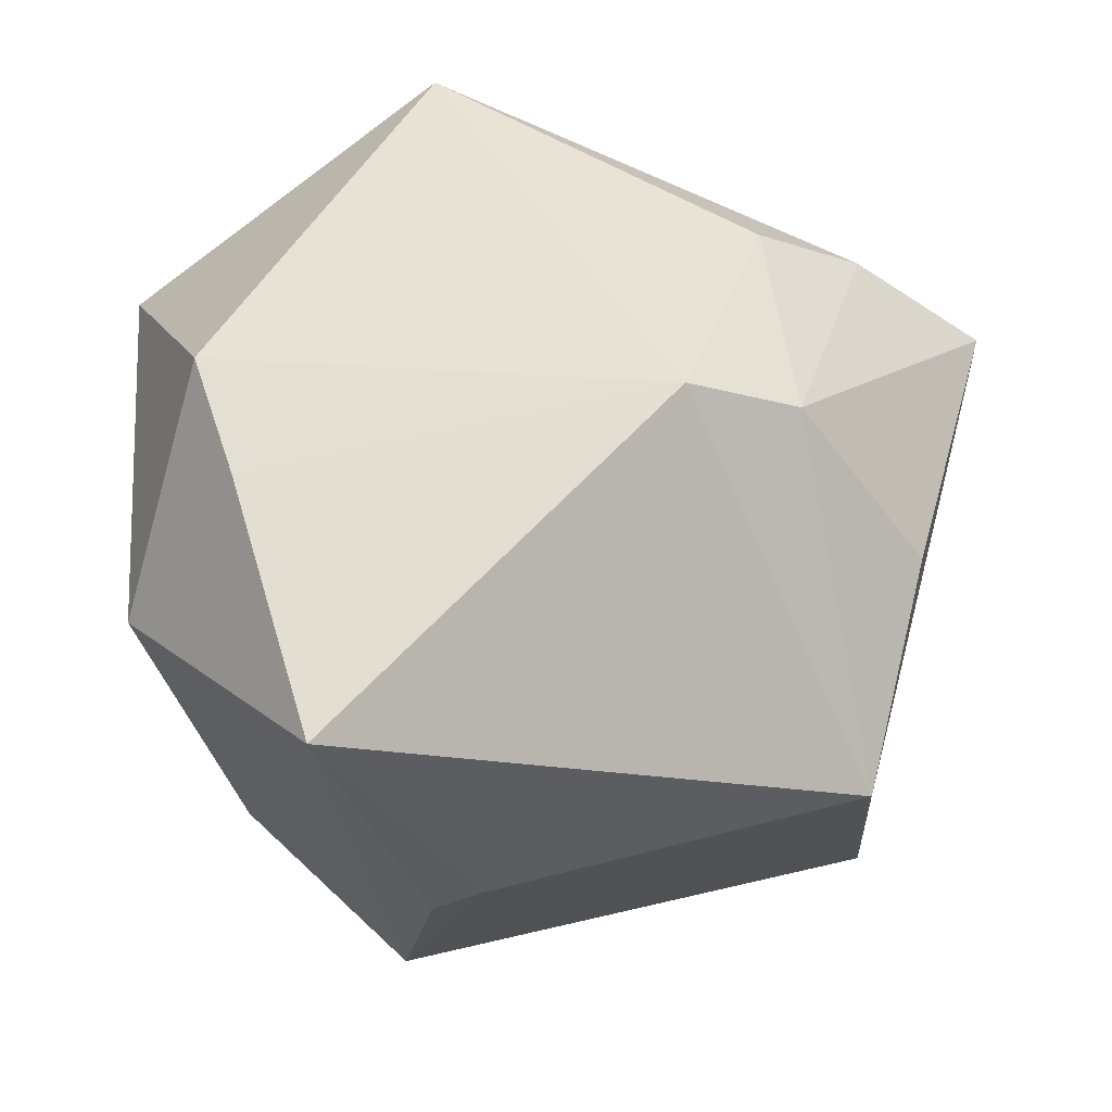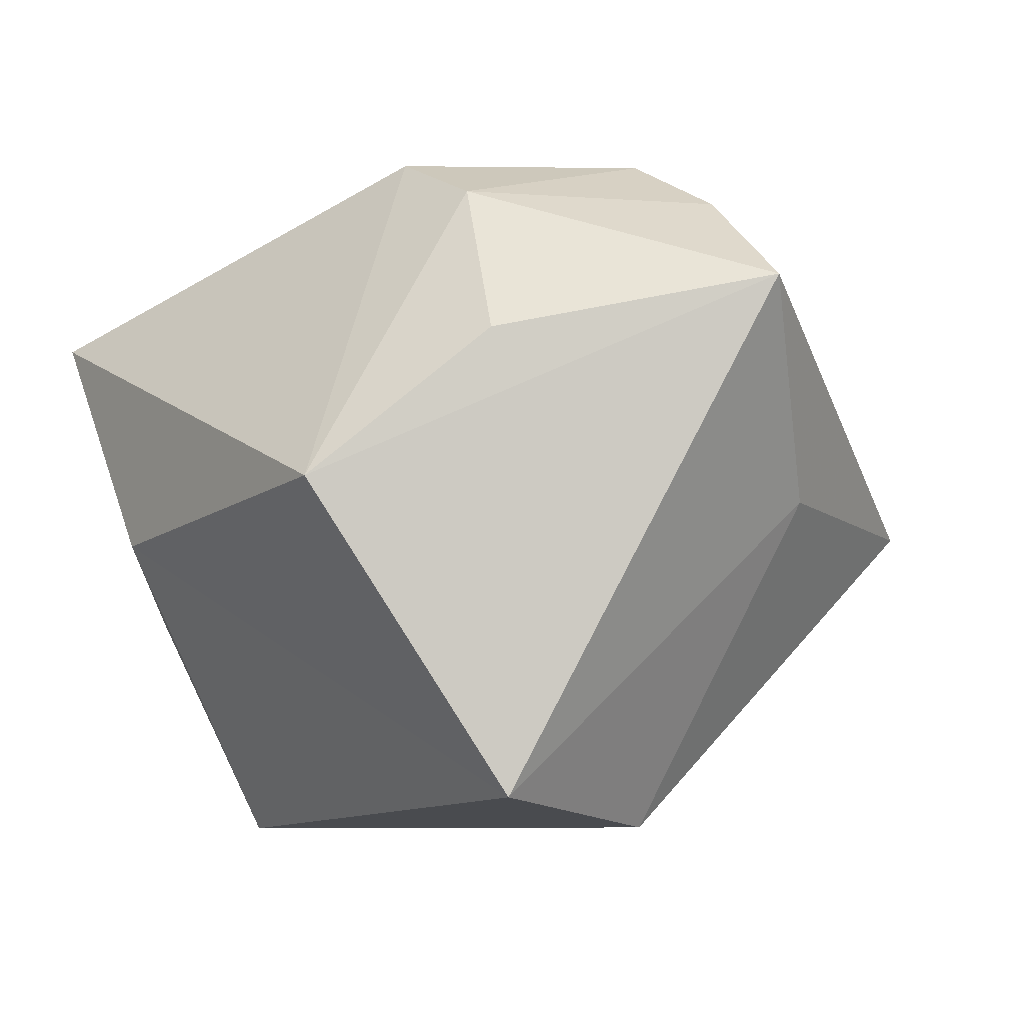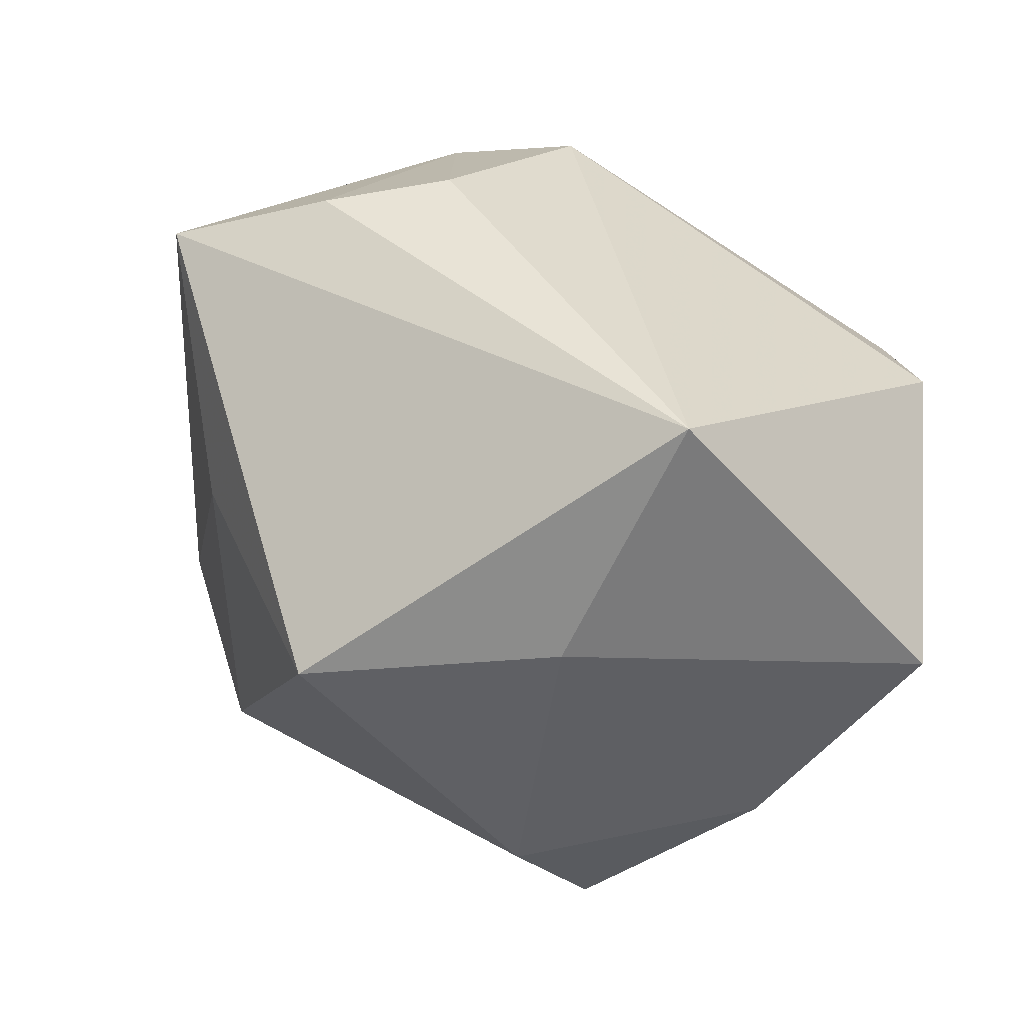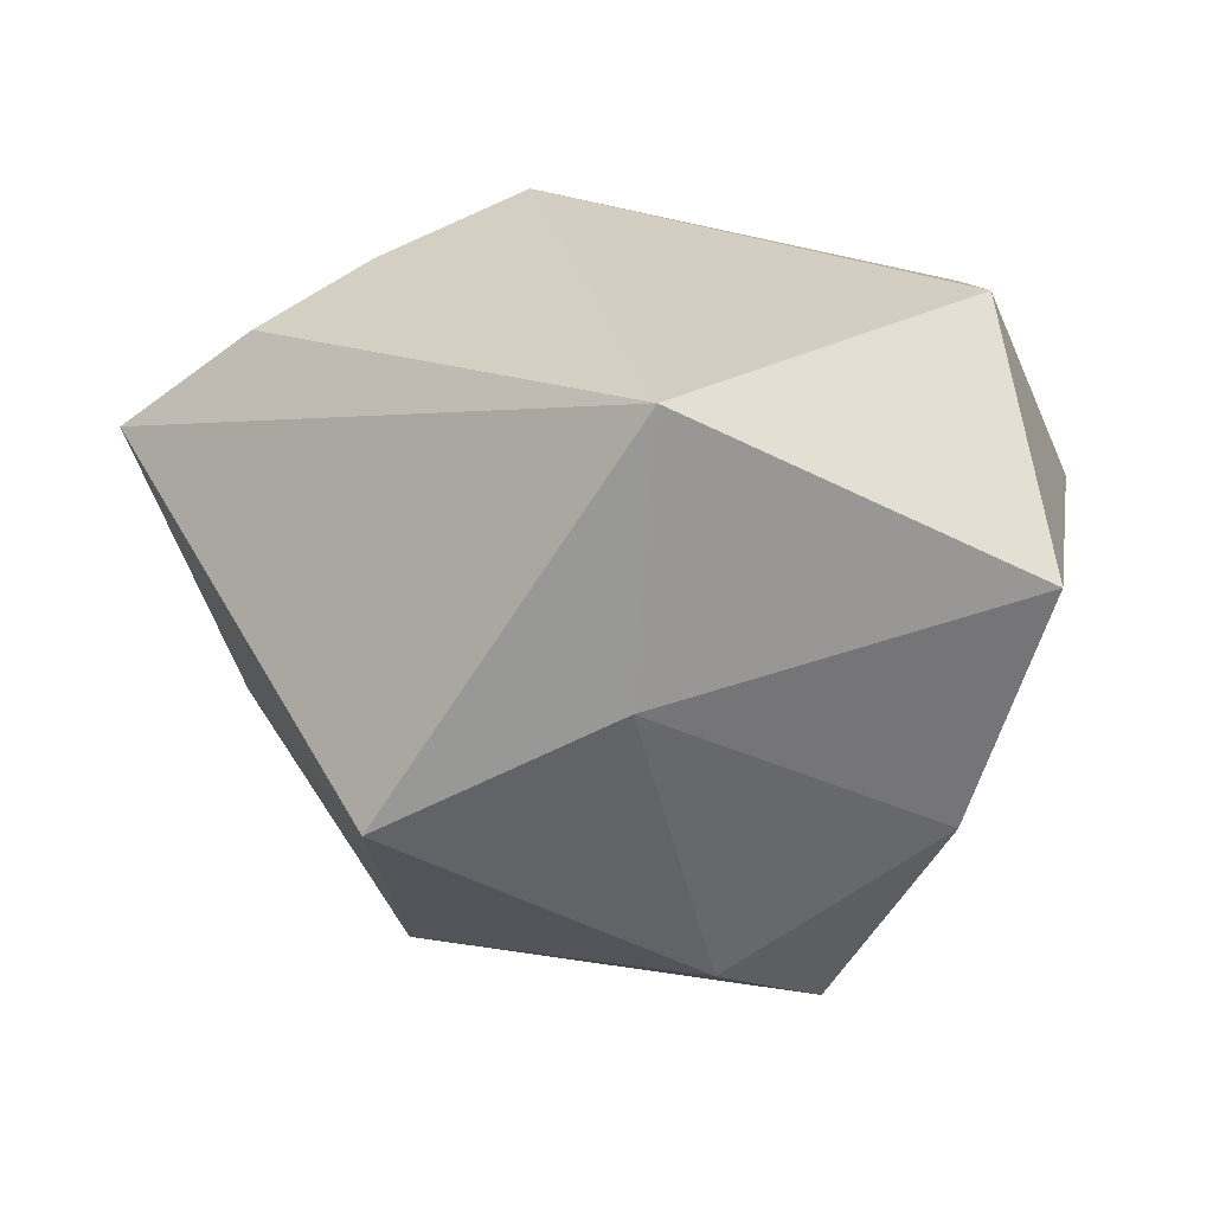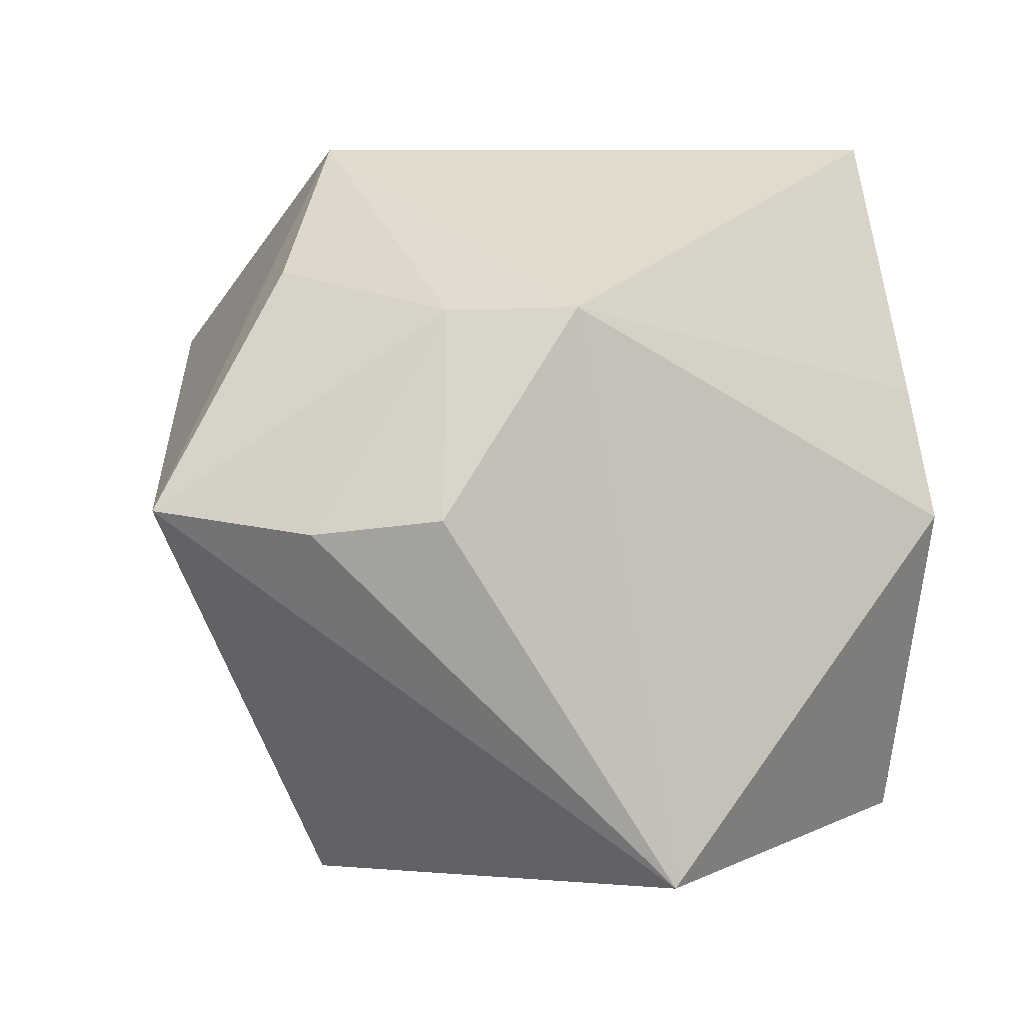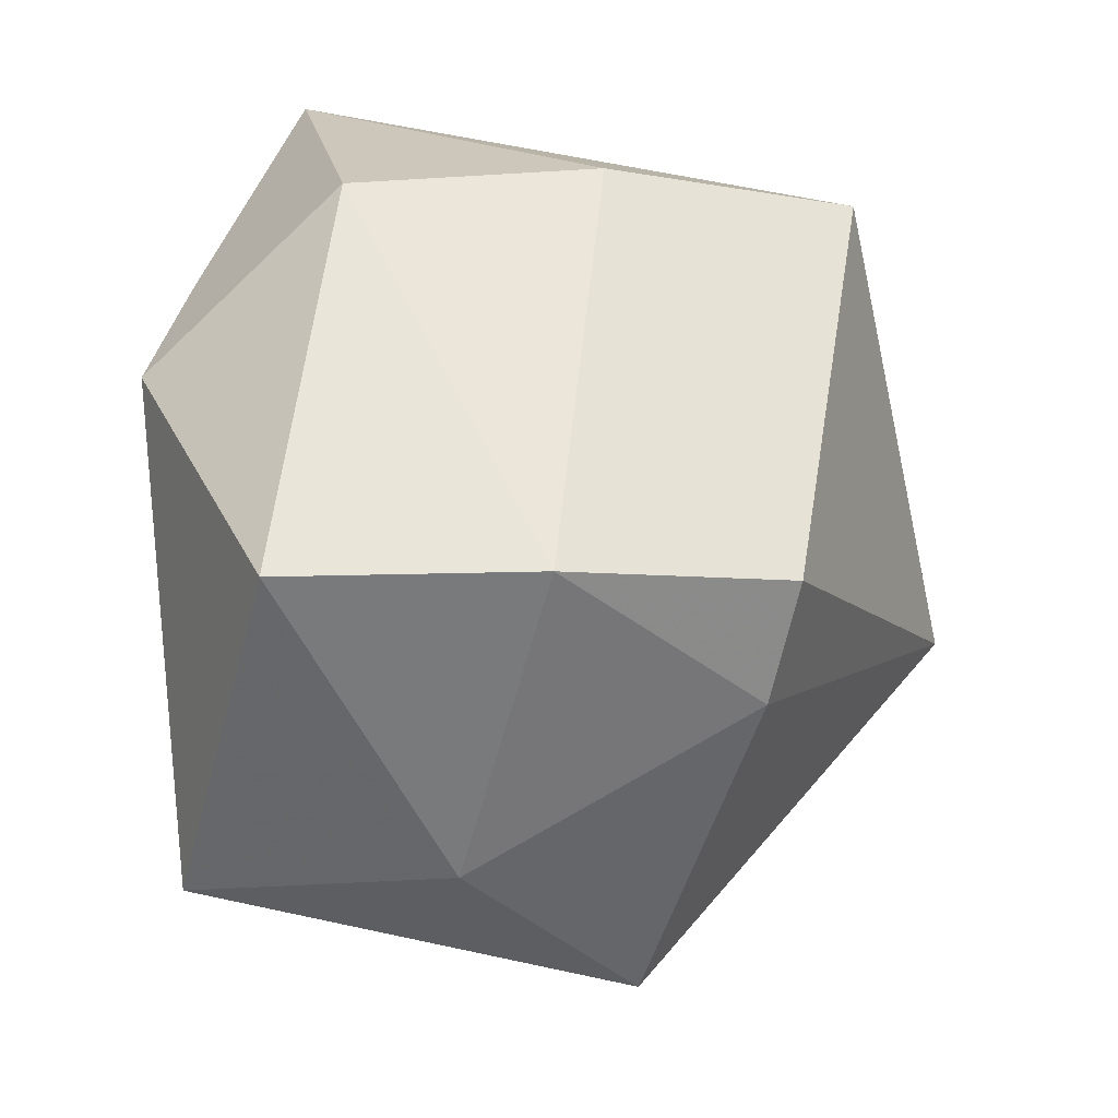
<metadata>
{"format":"obj","ext":"obj","renderer":"f3d","projection":"perspective","resolution":1024,"background":"white","views":[{"elev":41.2,"azim":165.2,"up":"+Z"},{"elev":-7.6,"azim":-125.5,"up":"+Z"},{"elev":-58.5,"azim":-21.5,"up":"+Y"},{"elev":25.6,"azim":-1.0,"up":"+Z"},{"elev":-1.0,"azim":-21.3,"up":"+Y"},{"elev":-43.0,"azim":104.2,"up":"+Y"}]}
</metadata>
<code>
v -0.02683 -0.04486 -0.006089
v -0.04043 -0.01639 -0.004786
v -0.01069 0.02146 0.03774
v -0.03726 0.02701 0.01211
v 0.04029 -0.03736 0.01616
v 0.03744 -0.001493 0.03355
v 0.001235 -0.04354 0.03774
v -0.02387 0.02119 0.03164
v 0.03871 0.01695 -0.01861
v -0.03932 -0.00391 0.03058
v 0.04899 0.009989 0.007686
v -0.0542 -0.001168 0.0188
v 0.01707 0.04403 -0.008759
v 0.03474 0.04463 0.01894
v 0.02235 0.02223 -0.04383
v -0.03532 0.02322 -0.04043
v 0.03628 0.01389 0.02929
v -0.02654 -0.002399 0.03774
v 0.01947 -0.03066 -0.0341
v -0.0008707 -0.04582 0.007377
v 0.007915 -0.03638 -0.02792
v 0.03203 -0.03544 -0.01129
v 0.02148 0.03678 -0.01821
v -0.02534 -0.003244 -0.04374
v -0.02635 0.04463 -0.005016
f 18 7 3
f 12 16 2
f 8 4 12
f 8 18 3
f 25 16 12
f 12 4 25
f 4 8 25
f 3 14 25
f 25 8 3
f 12 7 10
f 7 18 10
f 10 8 12
f 18 8 10
f 7 5 6
f 3 7 6
f 5 11 6
f 24 2 16
f 19 21 24
f 24 15 19
f 16 15 24
f 13 15 16
f 16 25 13
f 13 25 14
f 19 15 9
f 9 15 14
f 14 11 9
f 22 11 5
f 22 21 19
f 19 9 22
f 22 9 11
f 17 14 3
f 3 6 17
f 17 11 14
f 17 6 11
f 2 24 1
f 1 24 21
f 1 7 12
f 12 2 1
f 14 15 23
f 23 13 14
f 15 13 23
f 20 5 7
f 7 1 20
f 20 22 5
f 21 22 20
f 20 1 21

</code>
